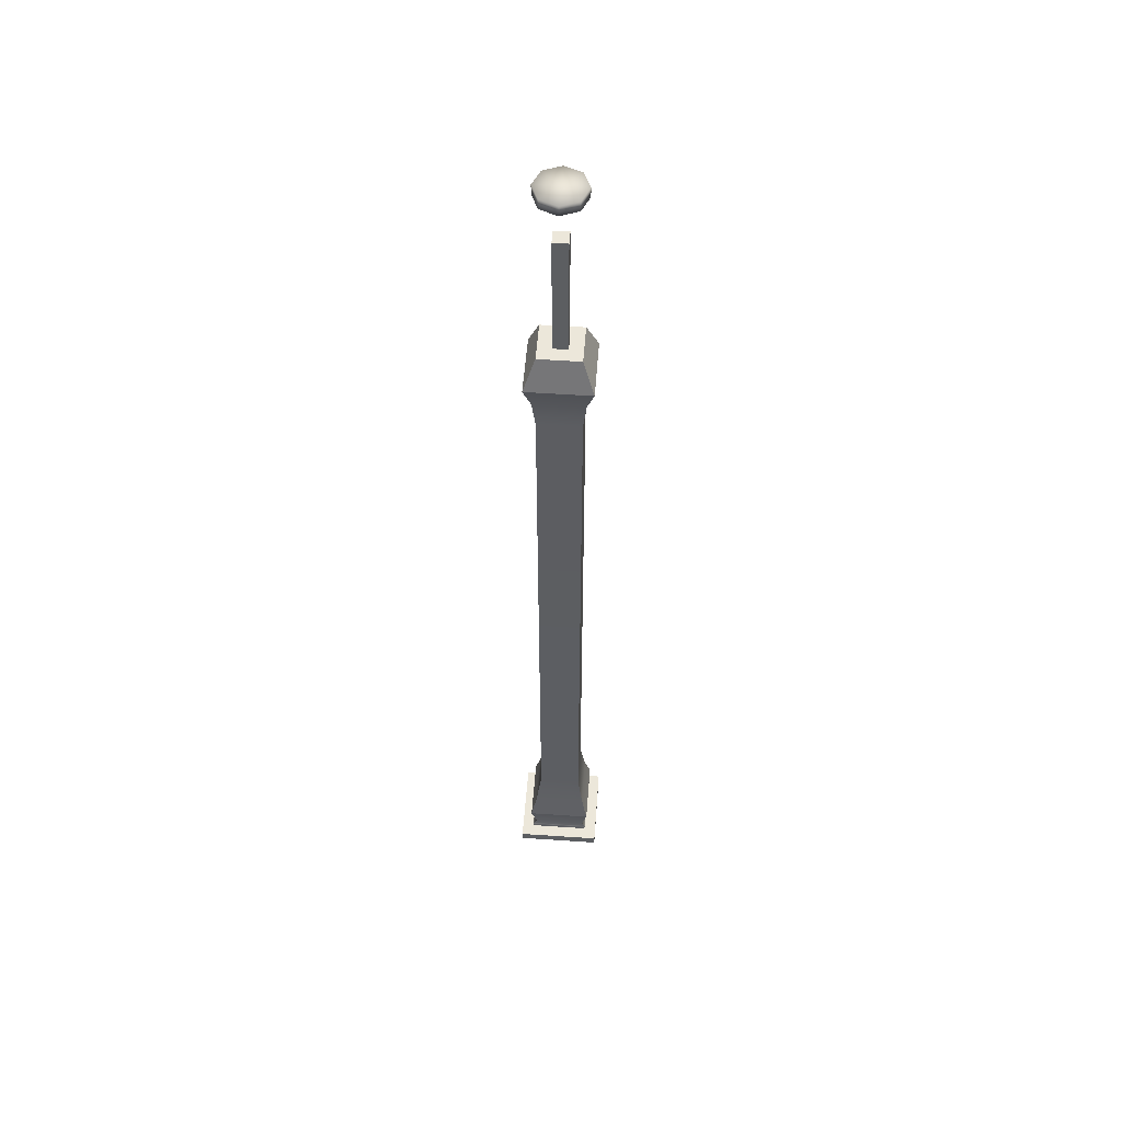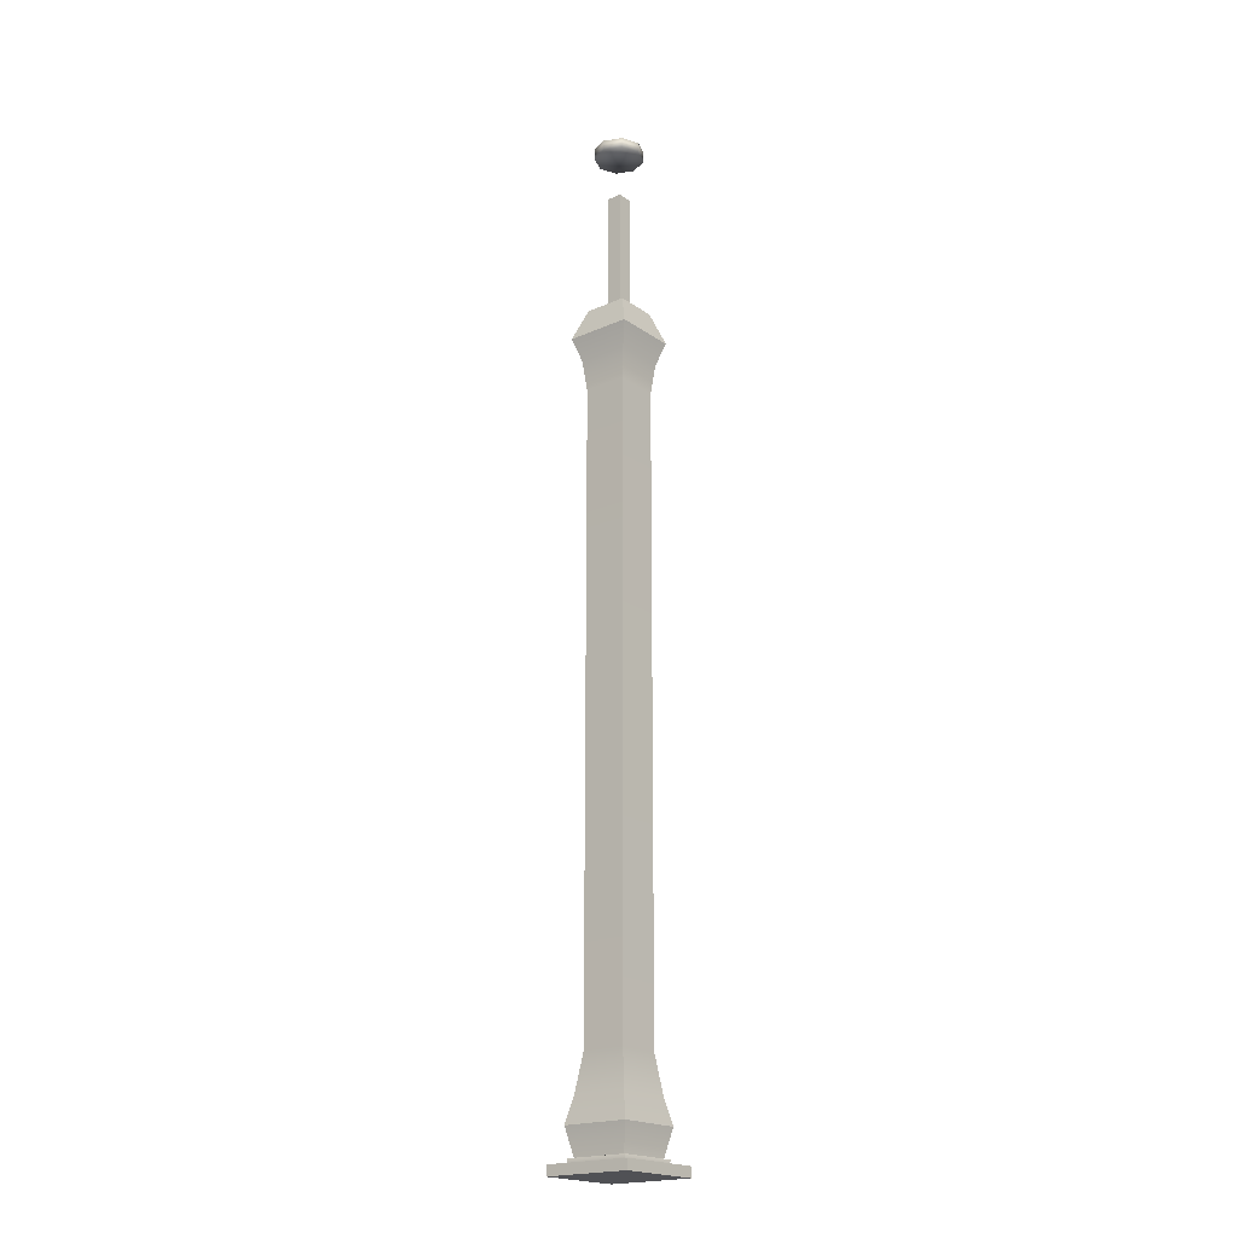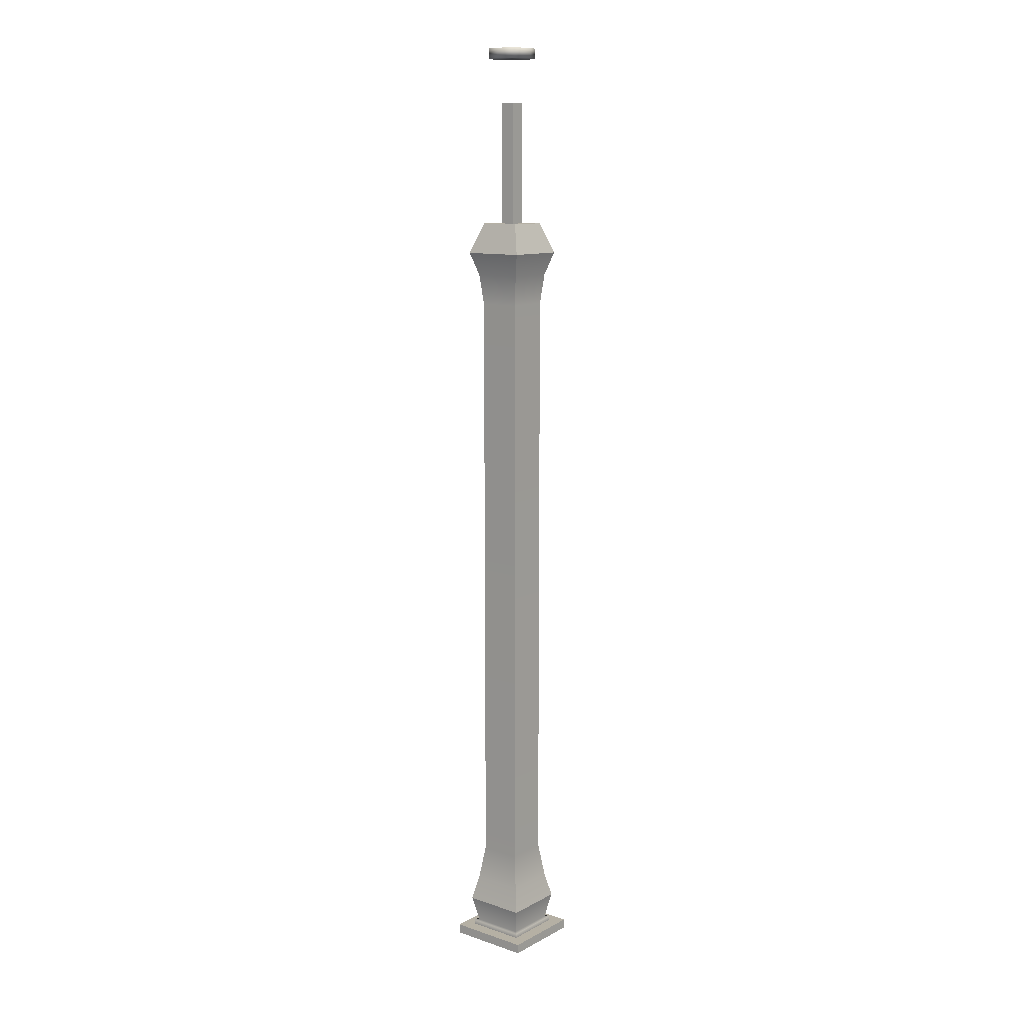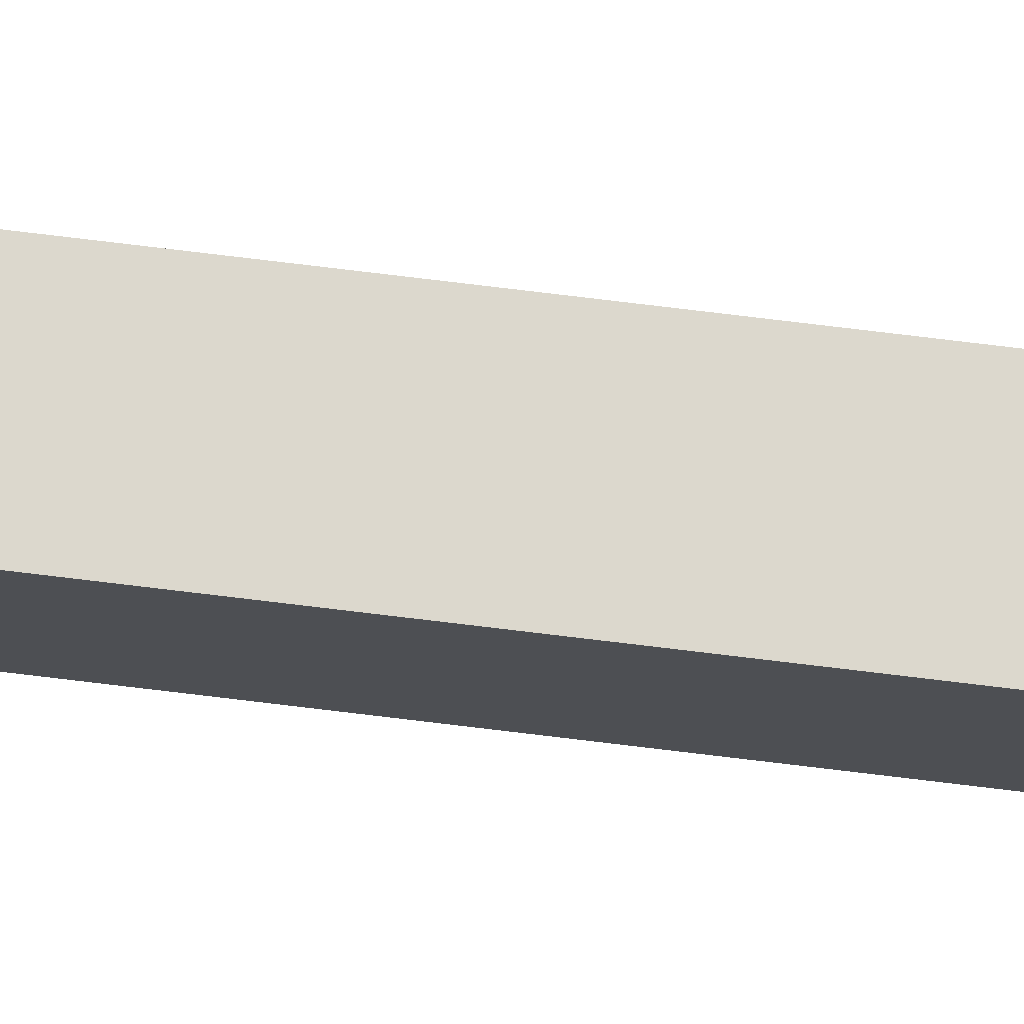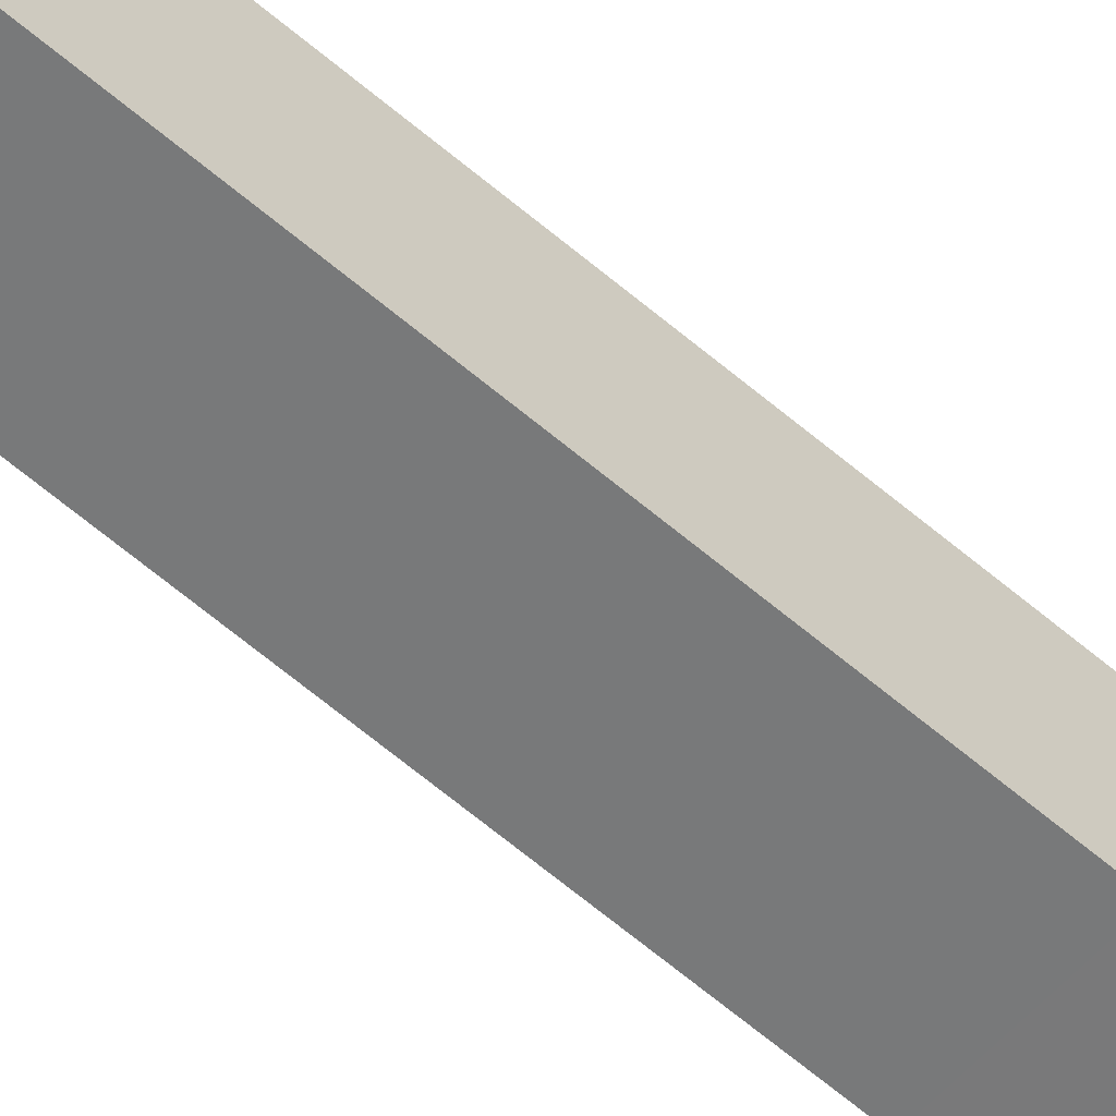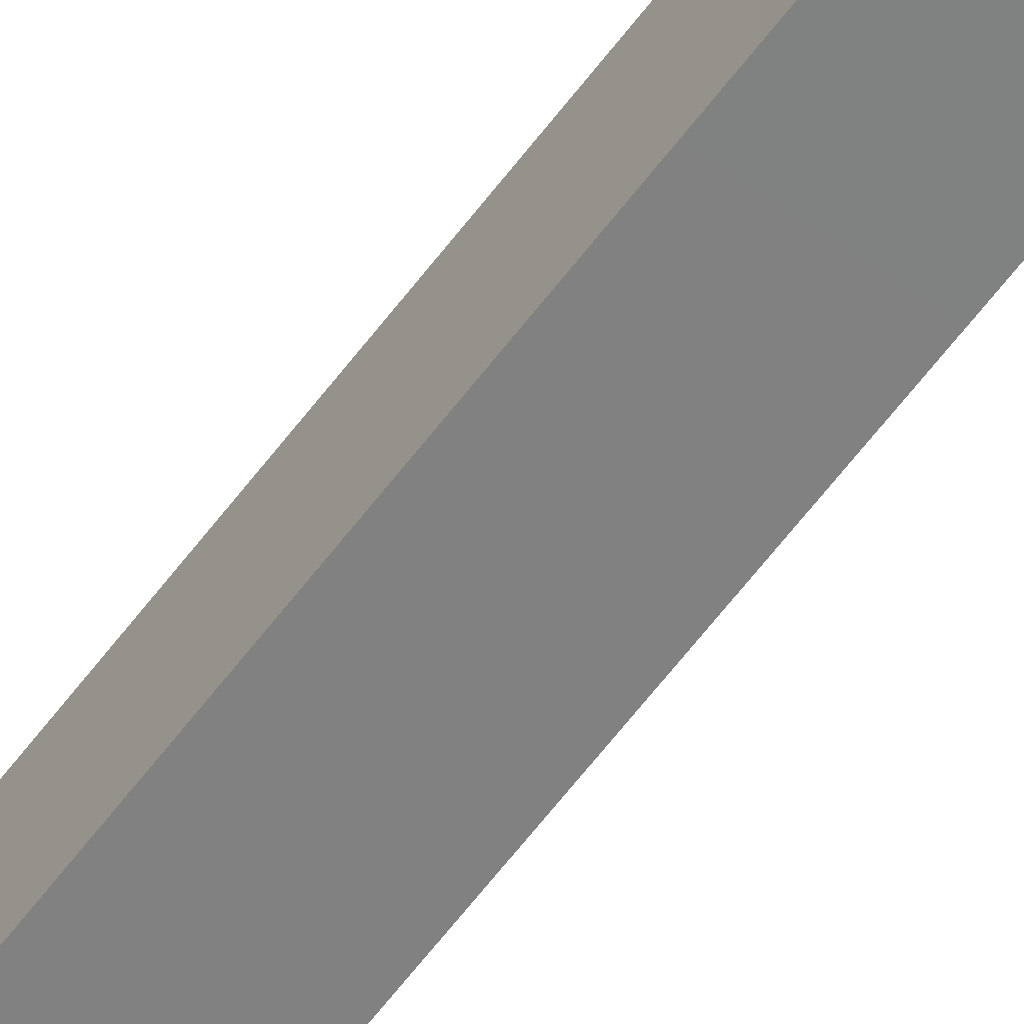
<metadata>
{"format":"obj","ext":"obj","renderer":"f3d","projection":"perspective","resolution":1024,"background":"white","views":[{"elev":52.6,"azim":94.2,"up":"+Y"},{"elev":-20.2,"azim":38.7,"up":"+Y"},{"elev":11.6,"azim":128.8,"up":"+Y"},{"elev":72.6,"azim":-83.0,"up":"+Z"},{"elev":-57.7,"azim":47.7,"up":"+Z"},{"elev":-60.4,"azim":143.6,"up":"+Z"}]}
</metadata>
<code>
v -9.173 0 9.173
v 9.173 0 9.173
v -9.173 2.1 9.173
v 9.173 2.1 9.173
v -9.173 2.1 -9.173
v 9.173 2.1 -9.173
v -9.173 0 -9.173
v 9.173 0 -9.173
v -6.483 2.159 6.483
v 6.483 2.159 6.483
v -4.444 172.4 4.444
v 4.444 172.4 4.444
v -4.444 172.4 -4.444
v 4.444 172.4 -4.444
v -6.483 2.159 -6.483
v 6.483 2.159 -6.483
v 4.553 22.08 4.553
v -4.553 22.08 4.553
v -4.553 22.08 -4.553
v 4.553 22.08 -4.553
v 6.934 8.919 6.934
v -6.934 8.919 6.934
v -6.934 8.919 -6.934
v 6.934 8.919 -6.934
v -5.711 14.25 5.711
v -5.711 14.25 -5.711
v 5.711 14.25 -5.711
v 5.711 14.25 5.711
v -5.685 3.227 5.685
v -5.685 3.227 -5.685
v 5.685 3.227 -5.685
v 5.685 3.227 5.685
v -6.524 3.185 6.524
v -6.524 3.185 -6.524
v 6.524 3.185 -6.524
v 6.524 3.185 6.524
v 4.566 154.3 4.566
v -4.566 154.3 4.566
v -4.566 154.3 -4.566
v 4.566 154.3 -4.566
v 5.293 160.8 5.293
v -5.293 160.8 5.293
v -5.293 160.8 -5.293
v 5.293 160.8 -5.293
v 6.832 165.8 6.832
v -6.832 165.8 6.832
v -6.832 165.8 -6.832
v 6.832 165.8 -6.832
v -1.562 171.9 1.562
v 1.562 171.9 1.562
v -1.562 210.6 1.562
v 1.562 210.6 1.562
v -1.562 210.6 -1.562
v 1.562 210.6 -1.562
v -1.562 171.9 -1.562
v 1.562 171.9 -1.562
v 3.656 208.6 -3.656
v 0 208.6 -5.17
v -3.656 208.6 -3.656
v -5.17 208.6 0
v -3.656 208.6 3.656
v 0 208.6 5.17
v 3.656 208.6 3.656
v 5.17 208.6 0
v 3.656 210.8 -3.656
v 0 210.8 -5.17
v -3.656 210.8 -3.656
v -5.17 210.8 0
v -3.656 210.8 3.656
v 0 210.8 5.17
v 3.656 210.8 3.656
v 5.17 210.8 0
v 0 208.6 0
v 0 210.8 0
v 1.562 199 1.562
v -1.562 199 1.562
v -1.562 199 -1.562
v 1.562 199 -1.562
f 1 2 4 3
f 3 4 6 5
f 5 6 8 7
f 7 8 2 1
f 2 8 6 4
f 7 1 3 5
f 9 10 36 33
f 11 12 14 13
f 34 35 16 15
f 10 16 35 36
f 15 9 33 34
f 18 17 37 38
f 19 18 38 39
f 39 40 20 19
f 17 20 40 37
f 22 21 28 25
f 23 22 25 26
f 26 27 24 23
f 21 24 27 28
f 26 25 18 19
f 19 20 27 26
f 28 27 20 17
f 25 28 17 18
f 30 29 22 23
f 23 24 31 30
f 32 31 24 21
f 29 32 21 22
f 34 33 29 30
f 30 31 35 34
f 36 35 31 32
f 33 36 32 29
f 38 37 41 42
f 39 38 42 43
f 43 44 40 39
f 37 40 44 41
f 42 41 45 46
f 43 42 46 47
f 47 48 44 43
f 41 44 48 45
f 46 45 12 11
f 47 46 11 13
f 13 14 48 47
f 45 48 14 12
f 49 50 75 76
f 51 52 54 53
f 77 78 56 55
f 50 56 78 75
f 55 49 76 77
f 57 58 66 65
f 58 59 67 66
f 59 60 68 67
f 60 61 69 68
f 61 62 70 69
f 62 63 71 70
f 63 64 72 71
f 64 57 65 72
f 58 57 73
f 59 58 73
f 60 59 73
f 61 60 73
f 62 61 73
f 63 62 73
f 64 63 73
f 57 64 73
f 65 66 74
f 66 67 74
f 67 68 74
f 68 69 74
f 69 70 74
f 70 71 74
f 71 72 74
f 72 65 74
f 76 75 78 77

</code>
